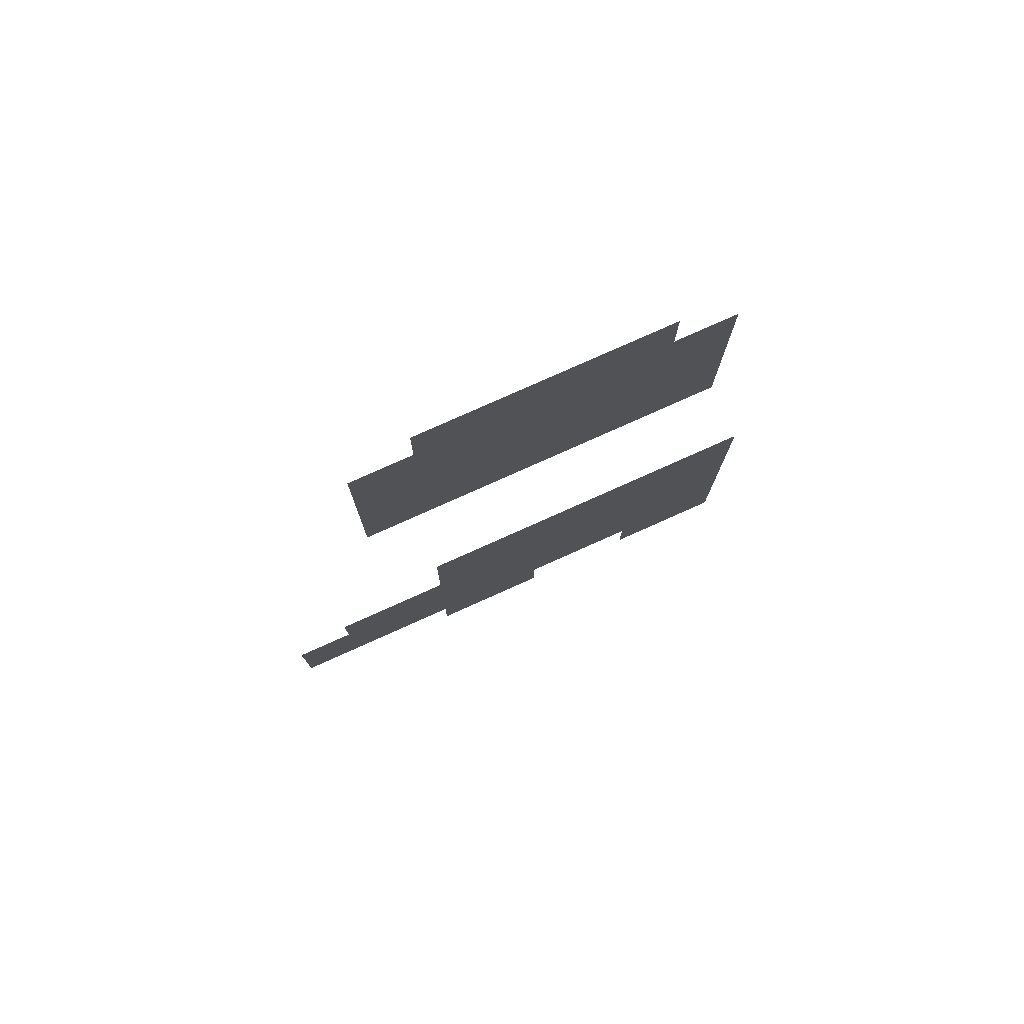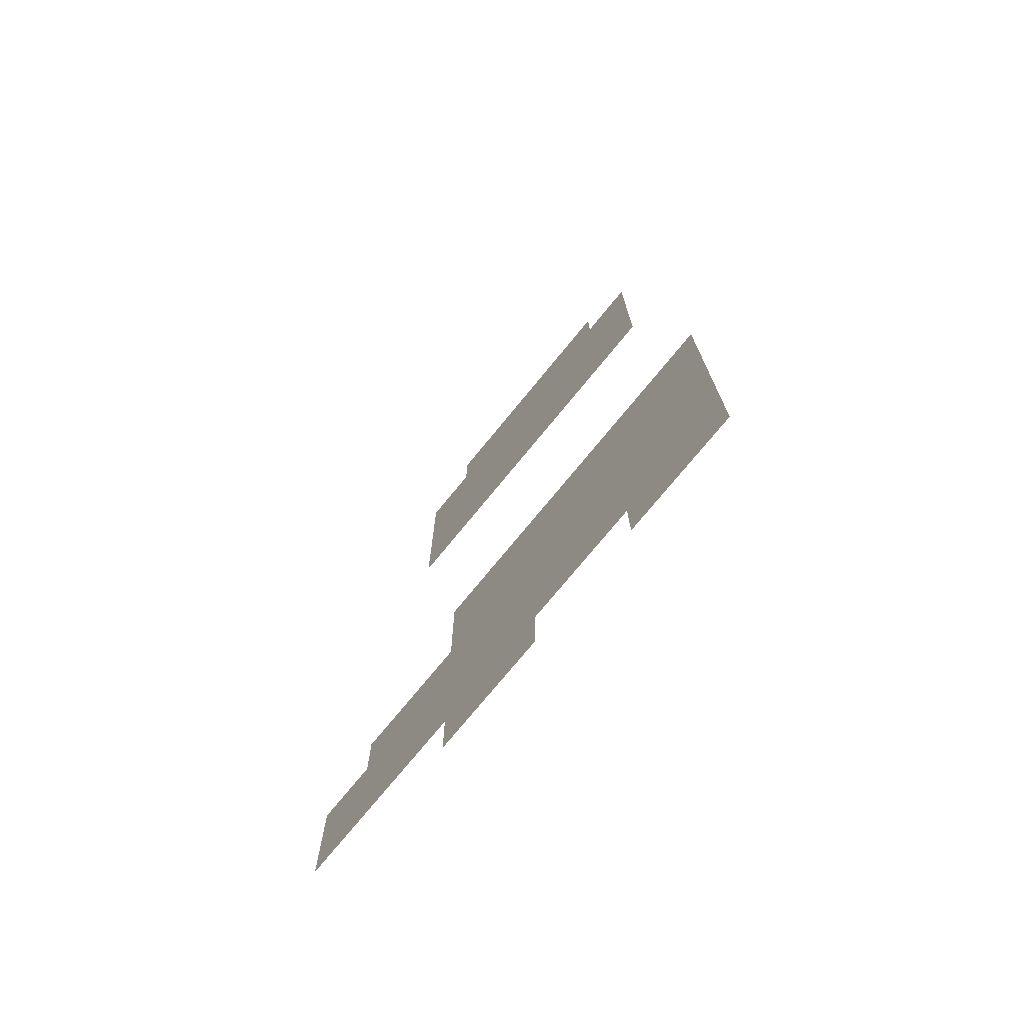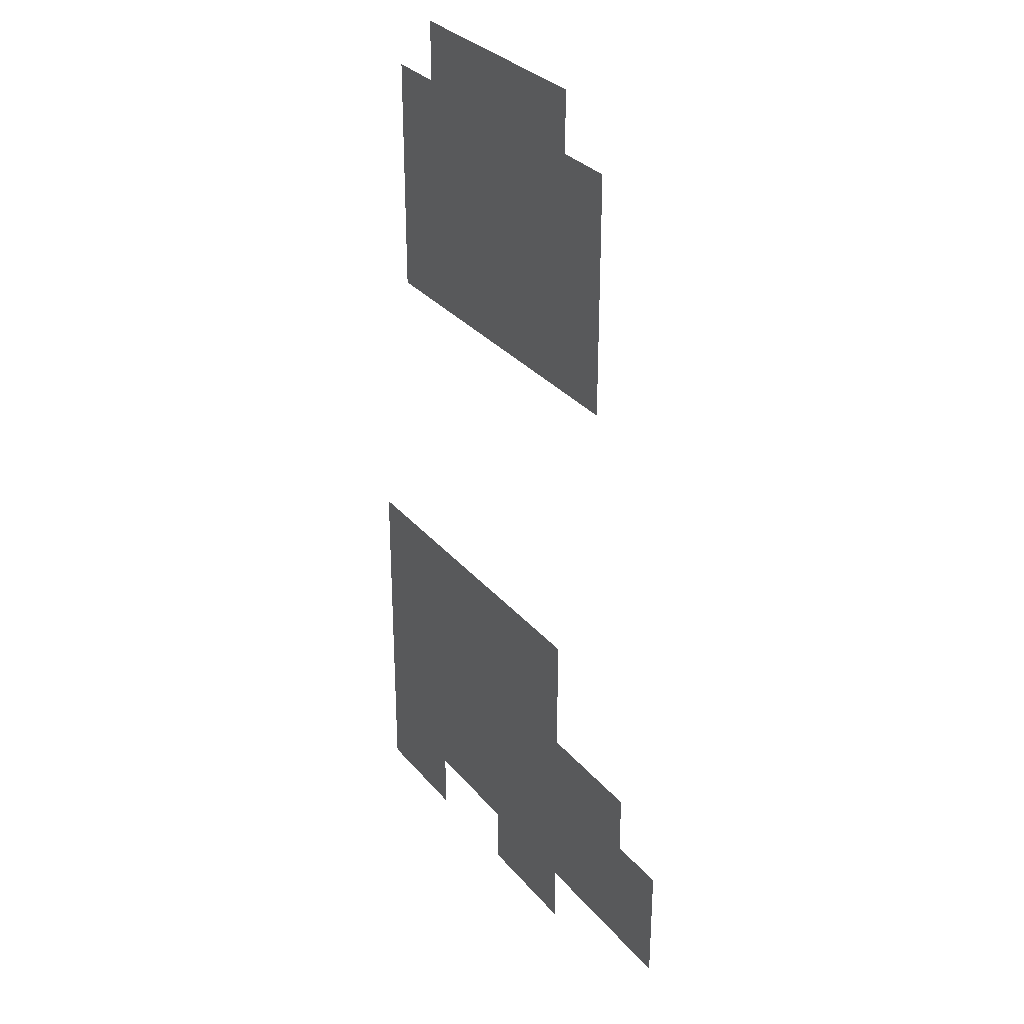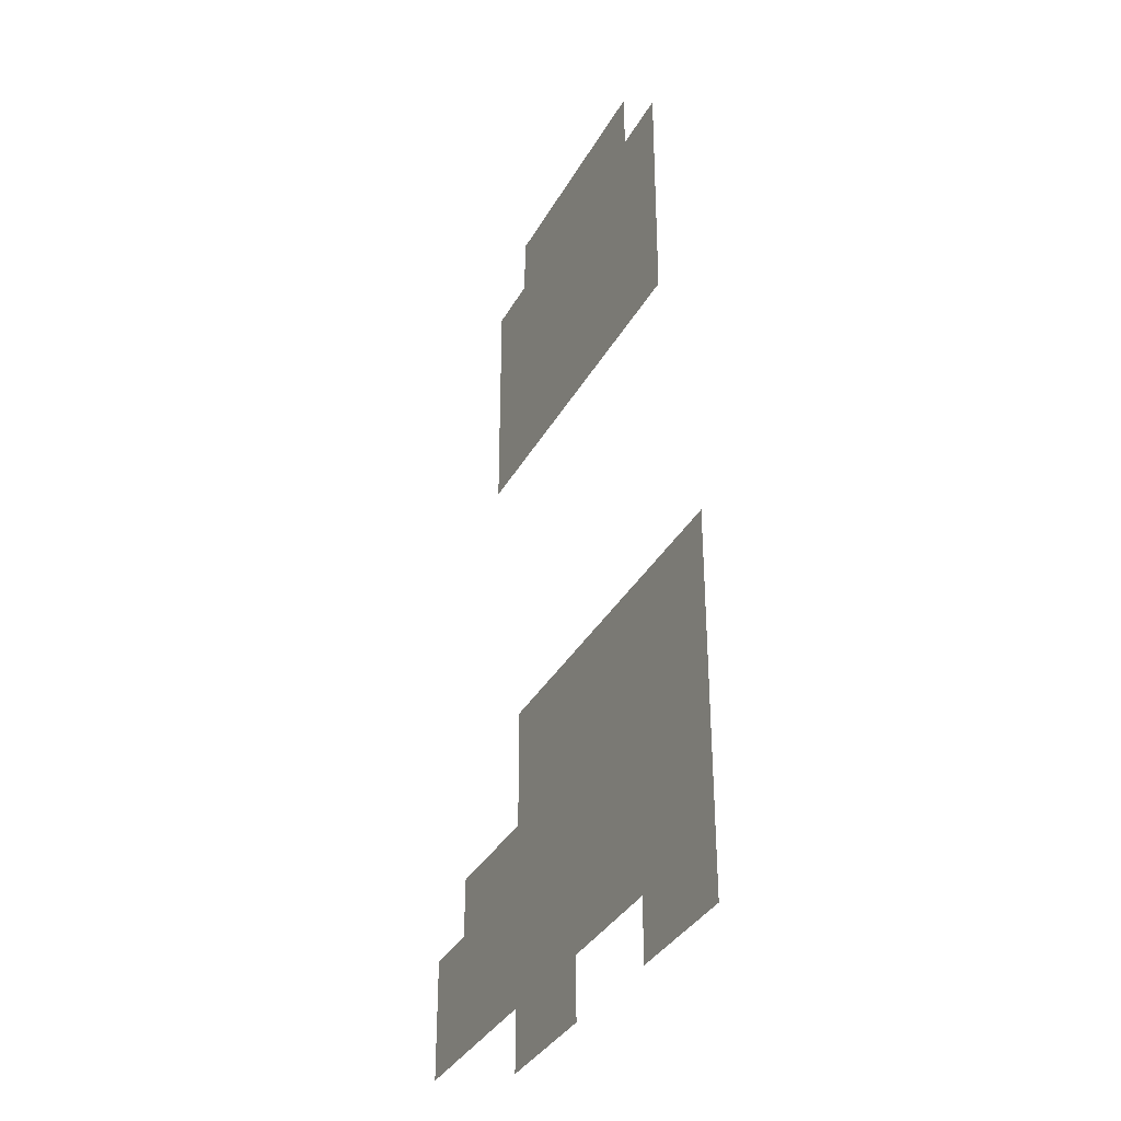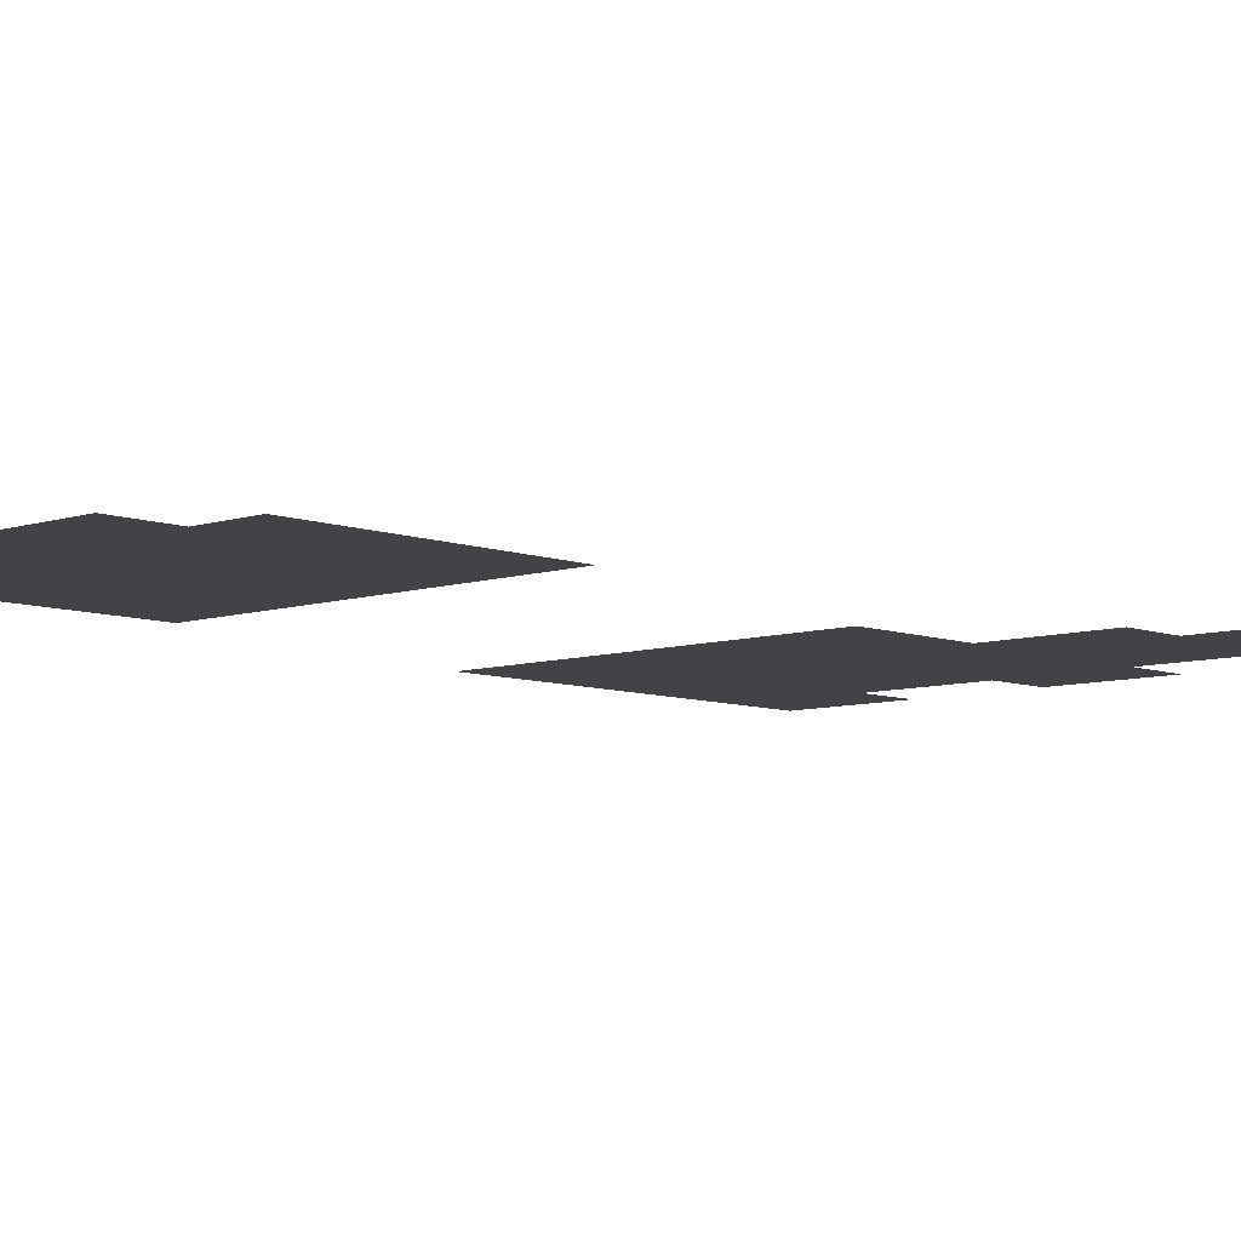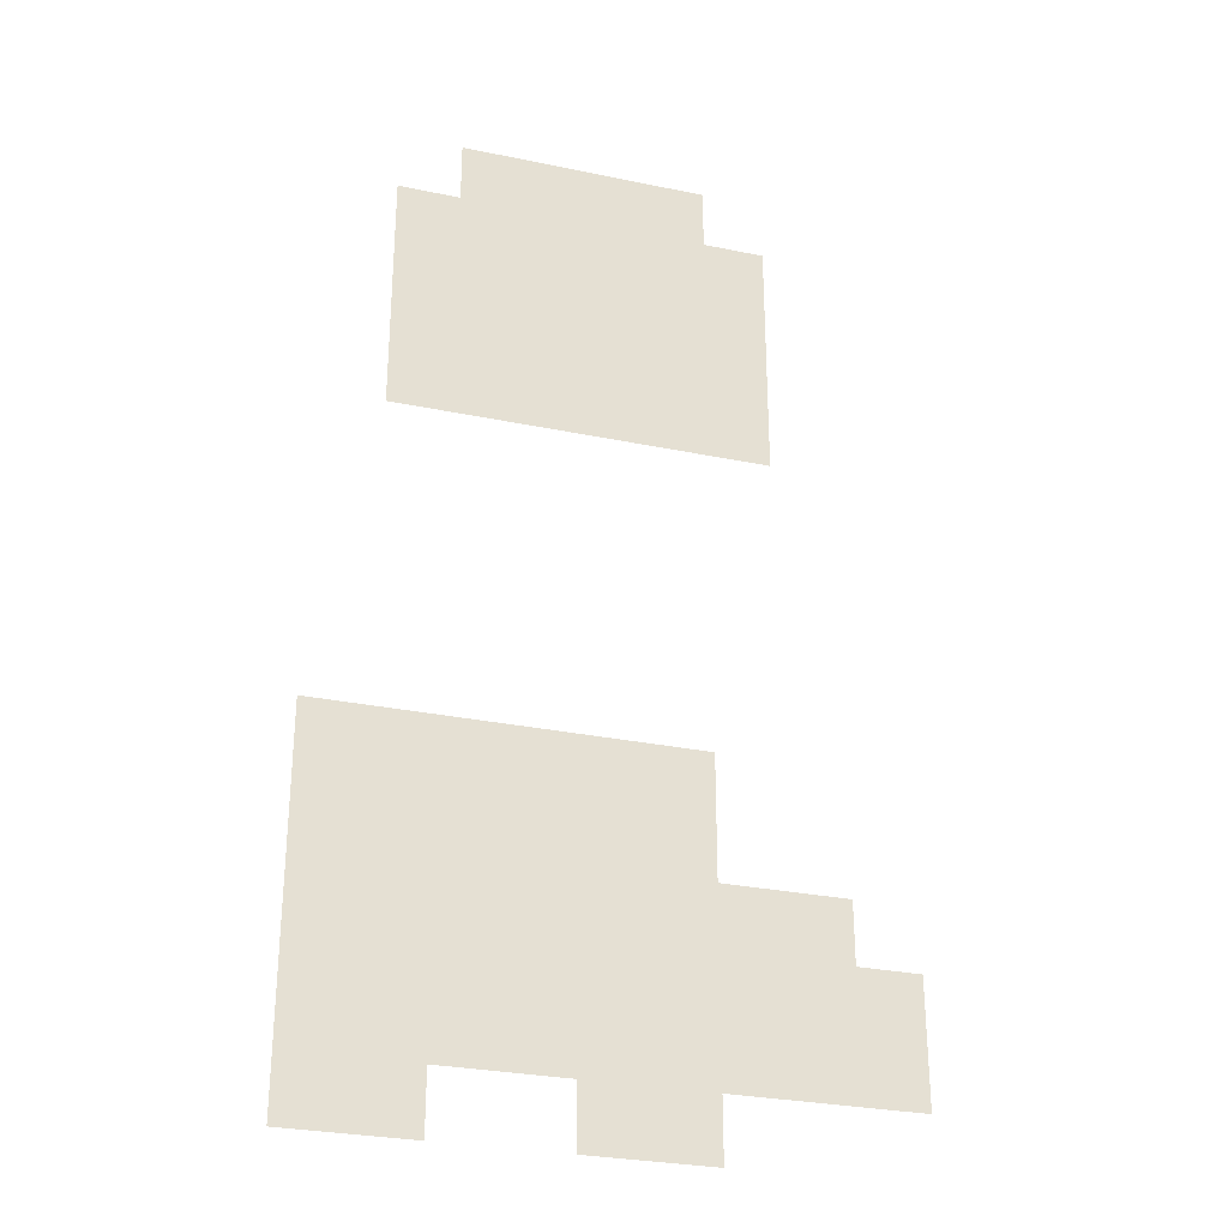
<metadata>
{"format":"obj","ext":"obj","renderer":"f3d","projection":"perspective","resolution":1024,"background":"white","views":[{"elev":78.5,"azim":-24.1,"up":"+Y"},{"elev":-74.7,"azim":50.7,"up":"+Y"},{"elev":30.5,"azim":-122.1,"up":"+Y"},{"elev":-35.2,"azim":64.4,"up":"+Y"},{"elev":-7.5,"azim":-136.9,"up":"+Z"},{"elev":-29.1,"azim":162.8,"up":"+Y"}]}
</metadata>
<code>
v -16.96 -0.96 0
v -17.28 -0.96 0
v -17.28 -0.64 0
v -16.96 -0.64 0
v -17.28 -0.96 0
v -17.6 -0.96 0
v -17.6 -0.64 0
v -17.28 -0.64 0
v -17.6 -0.96 0
v -17.92 -0.96 0
v -17.92 -0.64 0
v -17.6 -0.64 0
v -17.92 -0.96 0
v -18.24 -0.96 0
v -18.24 -0.64 0
v -17.92 -0.64 0
v -16.64 -1.28 0
v -16.96 -1.28 0
v -16.96 -0.96 0
v -16.64 -0.96 0
v -16.96 -1.28 0
v -17.28 -1.28 0
v -17.28 -0.96 0
v -16.96 -0.96 0
v -17.28 -1.28 0
v -17.6 -1.28 0
v -17.6 -0.96 0
v -17.28 -0.96 0
v -17.6 -1.28 0
v -17.92 -1.28 0
v -17.92 -0.96 0
v -17.6 -0.96 0
v -17.92 -1.28 0
v -18.24 -1.28 0
v -18.24 -0.96 0
v -17.92 -0.96 0
v -18.24 -1.28 0
v -18.56 -1.28 0
v -18.56 -0.96 0
v -18.24 -0.96 0
v -16.64 -1.6 0
v -16.96 -1.6 0
v -16.96 -1.28 0
v -16.64 -1.28 0
v -16.96 -1.6 0
v -17.28 -1.6 0
v -17.28 -1.28 0
v -16.96 -1.28 0
v -17.28 -1.6 0
v -17.6 -1.6 0
v -17.6 -1.28 0
v -17.28 -1.28 0
v -17.6 -1.6 0
v -17.92 -1.6 0
v -17.92 -1.28 0
v -17.6 -1.28 0
v -17.92 -1.6 0
v -18.24 -1.6 0
v -18.24 -1.28 0
v -17.92 -1.28 0
v -18.24 -1.6 0
v -18.56 -1.6 0
v -18.56 -1.28 0
v -18.24 -1.28 0
v -16.64 -1.92 0
v -16.96 -1.92 0
v -16.96 -1.6 0
v -16.64 -1.6 0
v -16.96 -1.92 0
v -17.28 -1.92 0
v -17.28 -1.6 0
v -16.96 -1.6 0
v -17.28 -1.92 0
v -17.6 -1.92 0
v -17.6 -1.6 0
v -17.28 -1.6 0
v -17.6 -1.92 0
v -17.92 -1.92 0
v -17.92 -1.6 0
v -17.6 -1.6 0
v -17.92 -1.92 0
v -18.24 -1.92 0
v -18.24 -1.6 0
v -17.92 -1.6 0
v -18.24 -1.92 0
v -18.56 -1.92 0
v -18.56 -1.6 0
v -18.24 -1.6 0
v -16.64 -2.24 0
v -16.96 -2.24 0
v -16.96 -1.92 0
v -16.64 -1.92 0
v -16.96 -2.24 0
v -17.28 -2.24 0
v -17.28 -1.92 0
v -16.96 -1.92 0
v -17.28 -2.24 0
v -17.6 -2.24 0
v -17.6 -1.92 0
v -17.28 -1.92 0
v -17.6 -2.24 0
v -17.92 -2.24 0
v -17.92 -1.92 0
v -17.6 -1.92 0
v -17.92 -2.24 0
v -18.24 -2.24 0
v -18.24 -1.92 0
v -17.92 -1.92 0
v -18.24 -2.24 0
v -18.56 -2.24 0
v -18.56 -1.92 0
v -18.24 -1.92 0
v -16.32 -4.16 0
v -16.64 -4.16 0
v -16.64 -3.84 0
v -16.32 -3.84 0
v -16.64 -4.16 0
v -16.96 -4.16 0
v -16.96 -3.84 0
v -16.64 -3.84 0
v -16.96 -4.16 0
v -17.28 -4.16 0
v -17.28 -3.84 0
v -16.96 -3.84 0
v -17.28 -4.16 0
v -17.6 -4.16 0
v -17.6 -3.84 0
v -17.28 -3.84 0
v -17.6 -4.16 0
v -17.92 -4.16 0
v -17.92 -3.84 0
v -17.6 -3.84 0
v -17.92 -4.16 0
v -18.24 -4.16 0
v -18.24 -3.84 0
v -17.92 -3.84 0
v -16.32 -4.48 0
v -16.64 -4.48 0
v -16.64 -4.16 0
v -16.32 -4.16 0
v -16.64 -4.48 0
v -16.96 -4.48 0
v -16.96 -4.16 0
v -16.64 -4.16 0
v -16.96 -4.48 0
v -17.28 -4.48 0
v -17.28 -4.16 0
v -16.96 -4.16 0
v -17.28 -4.48 0
v -17.6 -4.48 0
v -17.6 -4.16 0
v -17.28 -4.16 0
v -17.6 -4.48 0
v -17.92 -4.48 0
v -17.92 -4.16 0
v -17.6 -4.16 0
v -17.92 -4.48 0
v -18.24 -4.48 0
v -18.24 -4.16 0
v -17.92 -4.16 0
v -16.32 -4.8 0
v -16.64 -4.8 0
v -16.64 -4.48 0
v -16.32 -4.48 0
v -16.64 -4.8 0
v -16.96 -4.8 0
v -16.96 -4.48 0
v -16.64 -4.48 0
v -16.96 -4.8 0
v -17.28 -4.8 0
v -17.28 -4.48 0
v -16.96 -4.48 0
v -17.28 -4.8 0
v -17.6 -4.8 0
v -17.6 -4.48 0
v -17.28 -4.48 0
v -17.6 -4.8 0
v -17.92 -4.8 0
v -17.92 -4.48 0
v -17.6 -4.48 0
v -17.92 -4.8 0
v -18.24 -4.8 0
v -18.24 -4.48 0
v -17.92 -4.48 0
v -18.24 -4.8 0
v -18.56 -4.8 0
v -18.56 -4.48 0
v -18.24 -4.48 0
v -18.56 -4.8 0
v -18.88 -4.8 0
v -18.88 -4.48 0
v -18.56 -4.48 0
v -16.32 -5.12 0
v -16.64 -5.12 0
v -16.64 -4.8 0
v -16.32 -4.8 0
v -16.64 -5.12 0
v -16.96 -5.12 0
v -16.96 -4.8 0
v -16.64 -4.8 0
v -16.96 -5.12 0
v -17.28 -5.12 0
v -17.28 -4.8 0
v -16.96 -4.8 0
v -17.28 -5.12 0
v -17.6 -5.12 0
v -17.6 -4.8 0
v -17.28 -4.8 0
v -17.6 -5.12 0
v -17.92 -5.12 0
v -17.92 -4.8 0
v -17.6 -4.8 0
v -17.92 -5.12 0
v -18.24 -5.12 0
v -18.24 -4.8 0
v -17.92 -4.8 0
v -18.24 -5.12 0
v -18.56 -5.12 0
v -18.56 -4.8 0
v -18.24 -4.8 0
v -18.56 -5.12 0
v -18.88 -5.12 0
v -18.88 -4.8 0
v -18.56 -4.8 0
v -18.88 -5.12 0
v -19.2 -5.12 0
v -19.2 -4.8 0
v -18.88 -4.8 0
v -16.32 -5.44 0
v -16.64 -5.44 0
v -16.64 -5.12 0
v -16.32 -5.12 0
v -16.64 -5.44 0
v -16.96 -5.44 0
v -16.96 -5.12 0
v -16.64 -5.12 0
v -16.96 -5.44 0
v -17.28 -5.44 0
v -17.28 -5.12 0
v -16.96 -5.12 0
v -17.28 -5.44 0
v -17.6 -5.44 0
v -17.6 -5.12 0
v -17.28 -5.12 0
v -17.6 -5.44 0
v -17.92 -5.44 0
v -17.92 -5.12 0
v -17.6 -5.12 0
v -17.92 -5.44 0
v -18.24 -5.44 0
v -18.24 -5.12 0
v -17.92 -5.12 0
v -18.24 -5.44 0
v -18.56 -5.44 0
v -18.56 -5.12 0
v -18.24 -5.12 0
v -18.56 -5.44 0
v -18.88 -5.44 0
v -18.88 -5.12 0
v -18.56 -5.12 0
v -18.88 -5.44 0
v -19.2 -5.44 0
v -19.2 -5.12 0
v -18.88 -5.12 0
v -16.32 -5.76 0
v -16.64 -5.76 0
v -16.64 -5.44 0
v -16.32 -5.44 0
v -16.64 -5.76 0
v -16.96 -5.76 0
v -16.96 -5.44 0
v -16.64 -5.44 0
v -17.6 -5.76 0
v -17.92 -5.76 0
v -17.92 -5.44 0
v -17.6 -5.44 0
v -17.92 -5.76 0
v -18.24 -5.76 0
v -18.24 -5.44 0
v -17.92 -5.44 0
g Town_mesh_0016
f 1 2 3 4
f 5 6 7 8
f 9 10 11 12
f 13 14 15 16
f 17 18 19 20
f 21 22 23 24
f 25 26 27 28
f 29 30 31 32
f 33 34 35 36
f 37 38 39 40
f 41 42 43 44
f 45 46 47 48
f 49 50 51 52
f 53 54 55 56
f 57 58 59 60
f 61 62 63 64
f 65 66 67 68
f 69 70 71 72
f 73 74 75 76
f 77 78 79 80
f 81 82 83 84
f 85 86 87 88
f 89 90 91 92
f 93 94 95 96
f 97 98 99 100
f 101 102 103 104
f 105 106 107 108
f 109 110 111 112
f 113 114 115 116
f 117 118 119 120
f 121 122 123 124
f 125 126 127 128
f 129 130 131 132
f 133 134 135 136
f 137 138 139 140
f 141 142 143 144
f 145 146 147 148
f 149 150 151 152
f 153 154 155 156
f 157 158 159 160
f 161 162 163 164
f 165 166 167 168
f 169 170 171 172
f 173 174 175 176
f 177 178 179 180
f 181 182 183 184
f 185 186 187 188
f 189 190 191 192
f 193 194 195 196
f 197 198 199 200
f 201 202 203 204
f 205 206 207 208
f 209 210 211 212
f 213 214 215 216
f 217 218 219 220
f 221 222 223 224
f 225 226 227 228
f 229 230 231 232
f 233 234 235 236
f 237 238 239 240
f 241 242 243 244
f 245 246 247 248
f 249 250 251 252
f 253 254 255 256
f 257 258 259 260
f 261 262 263 264
f 265 266 267 268
f 269 270 271 272
f 273 274 275 276
f 277 278 279 280

</code>
